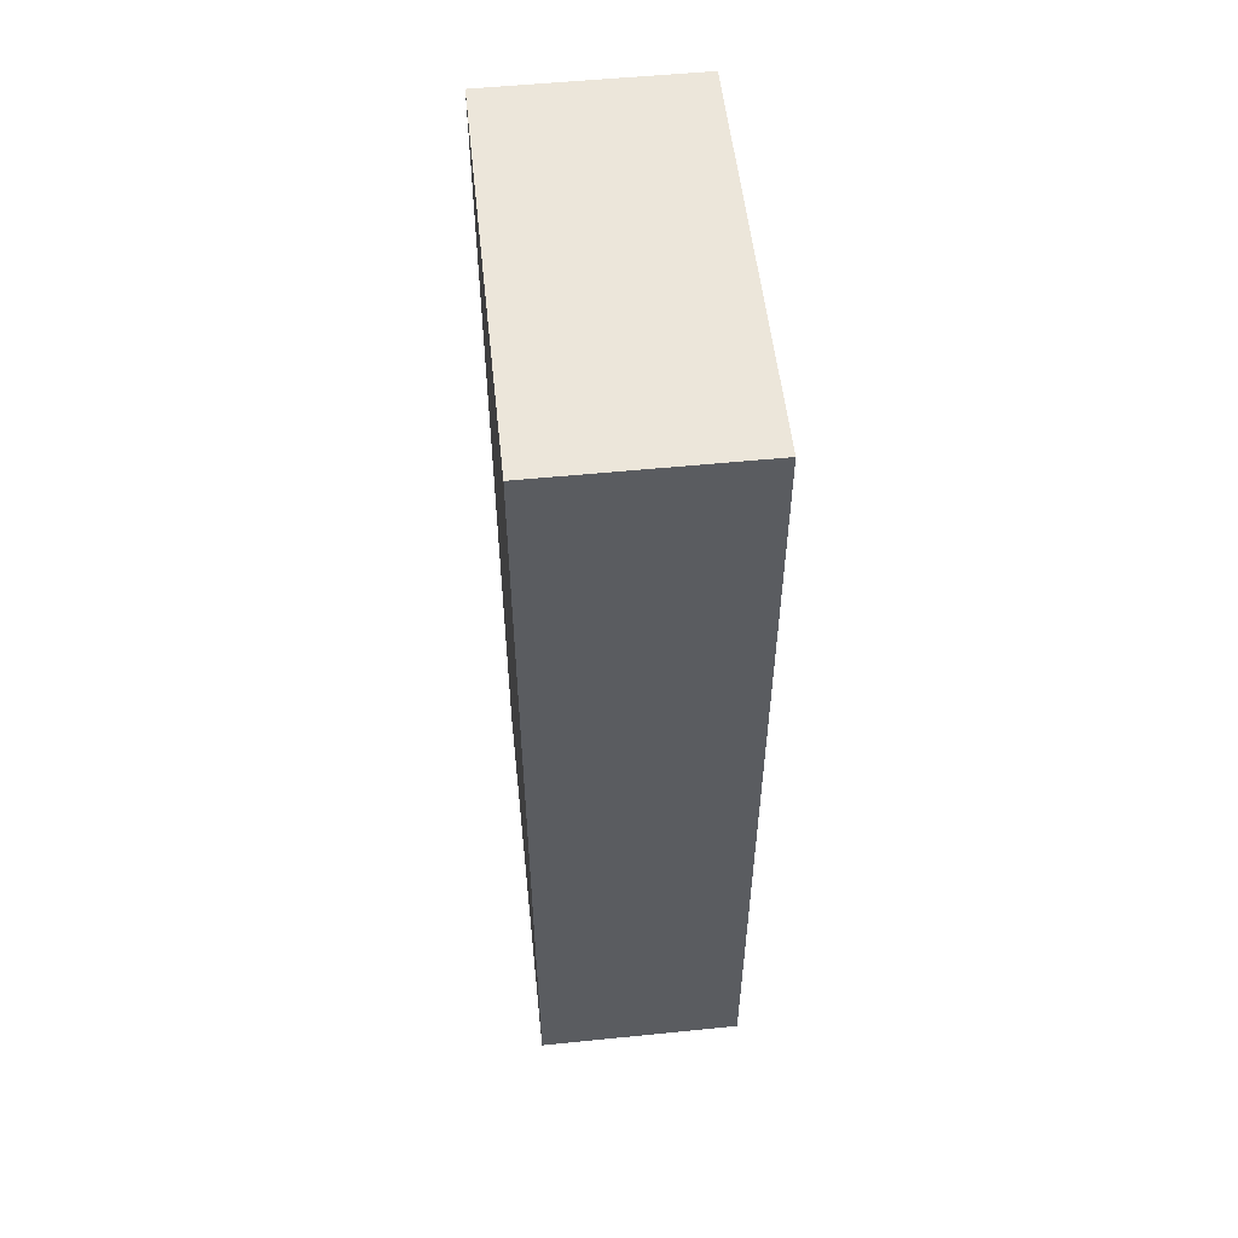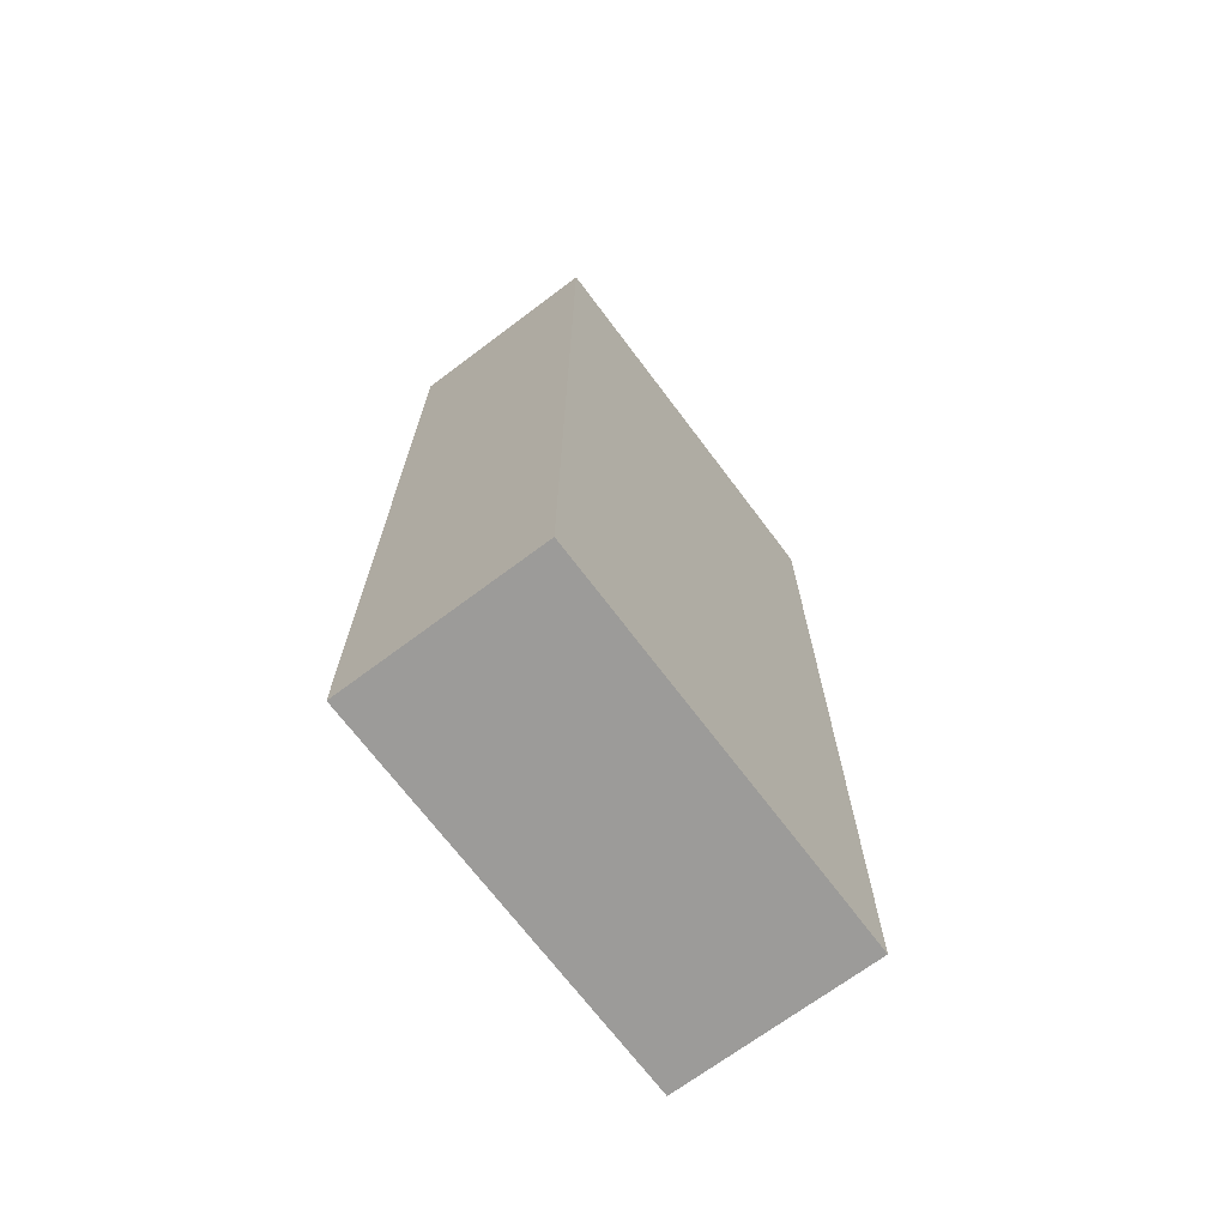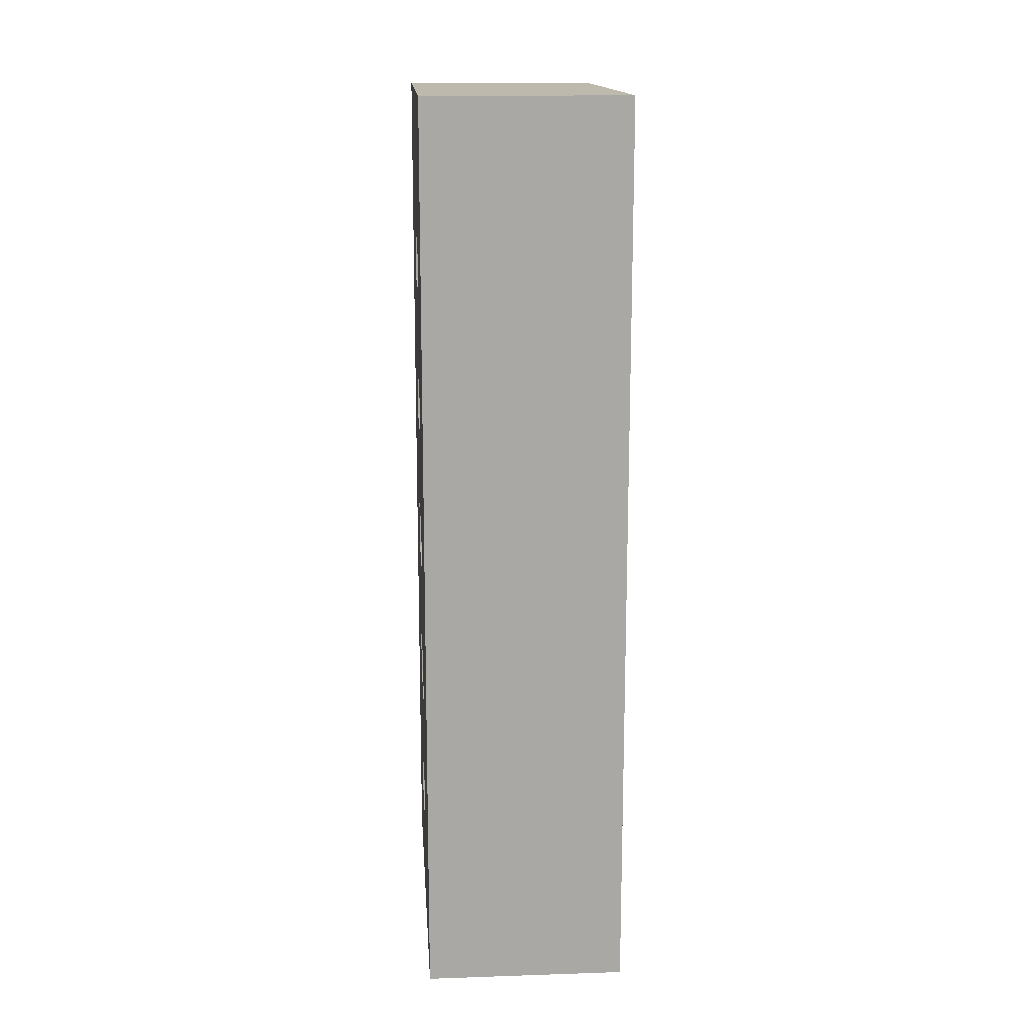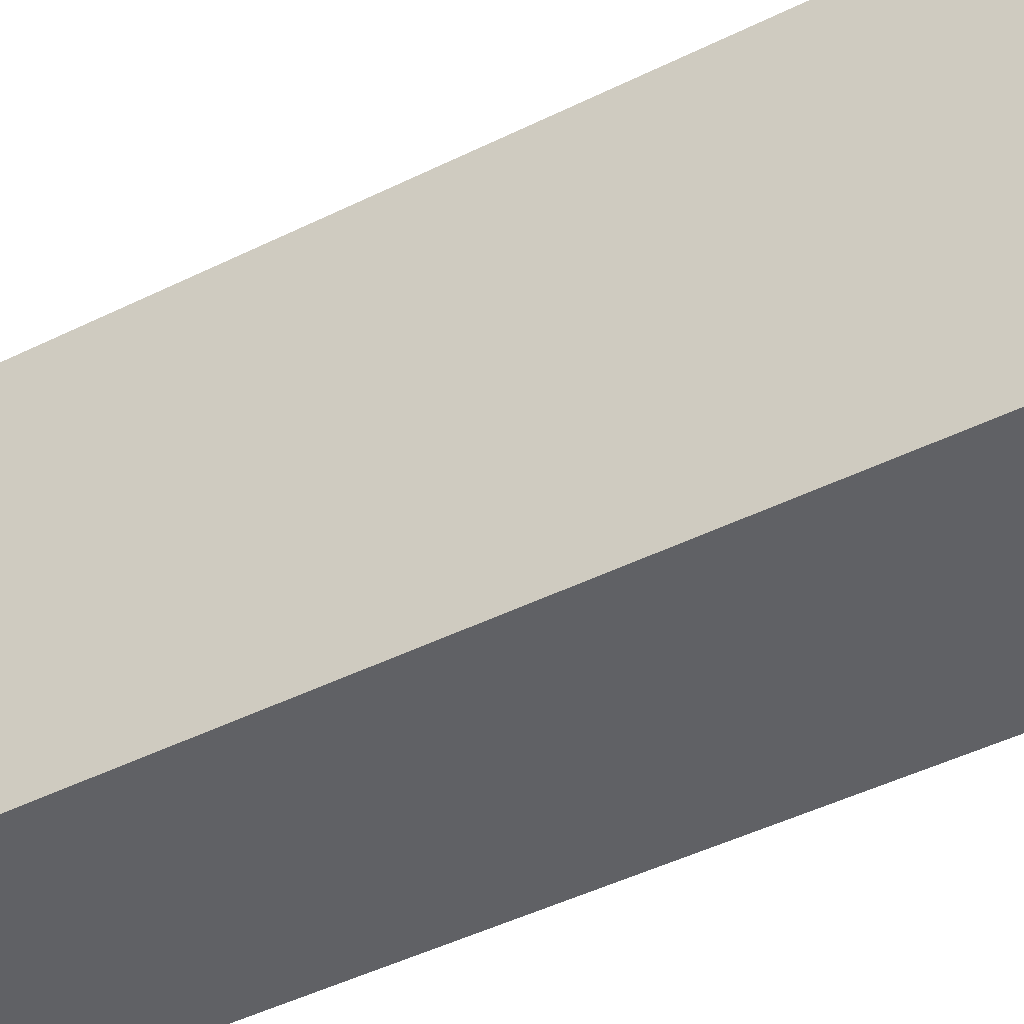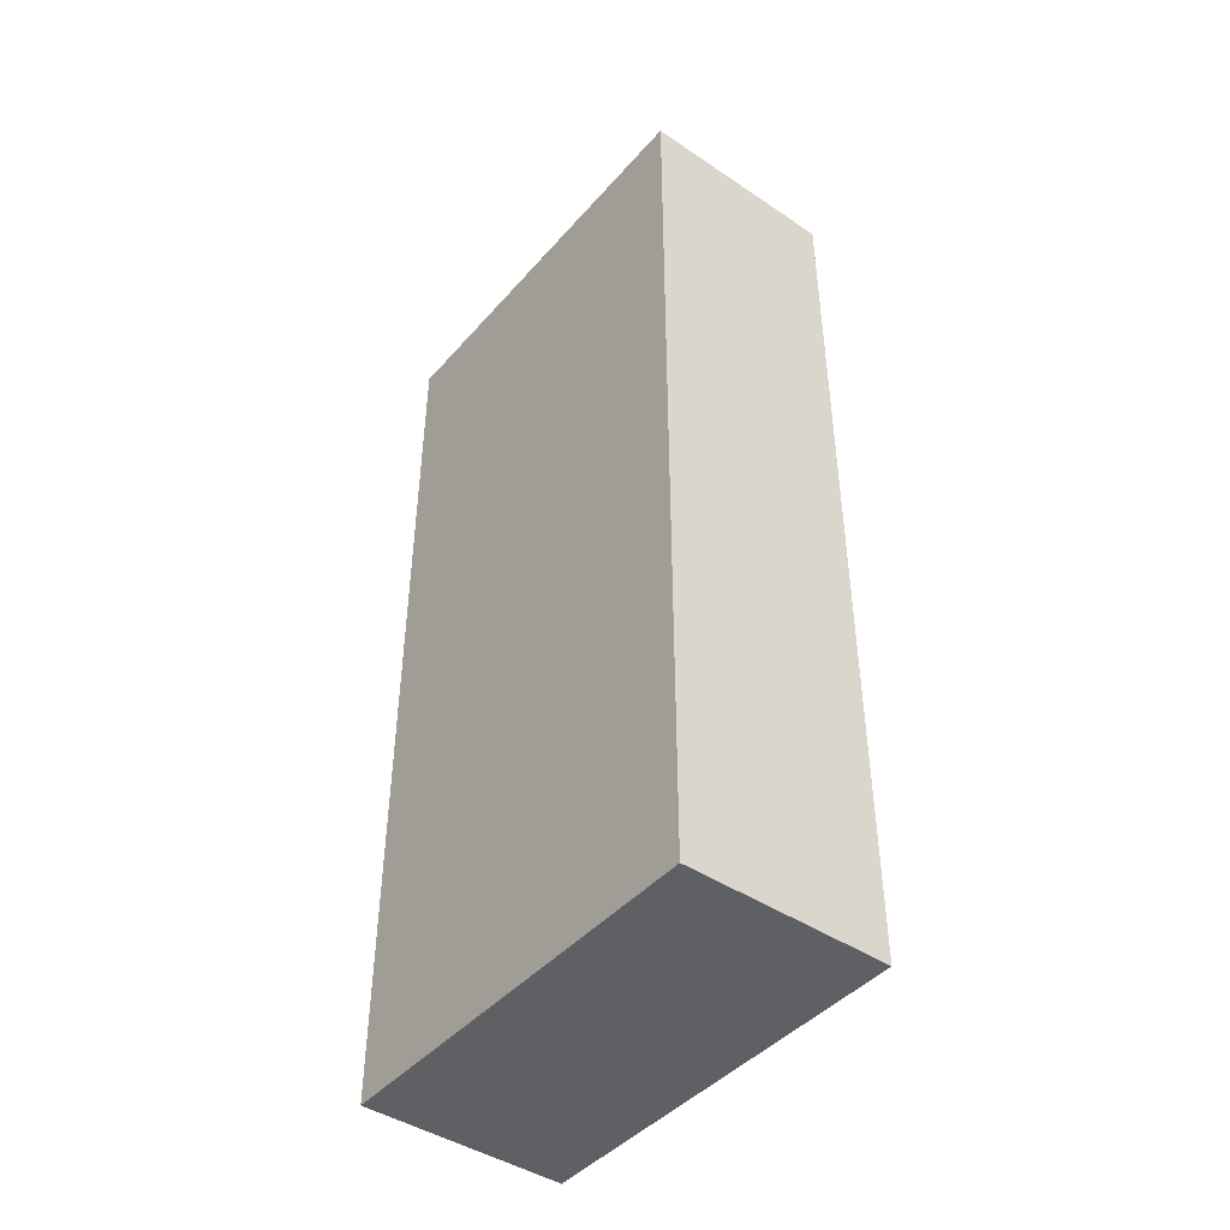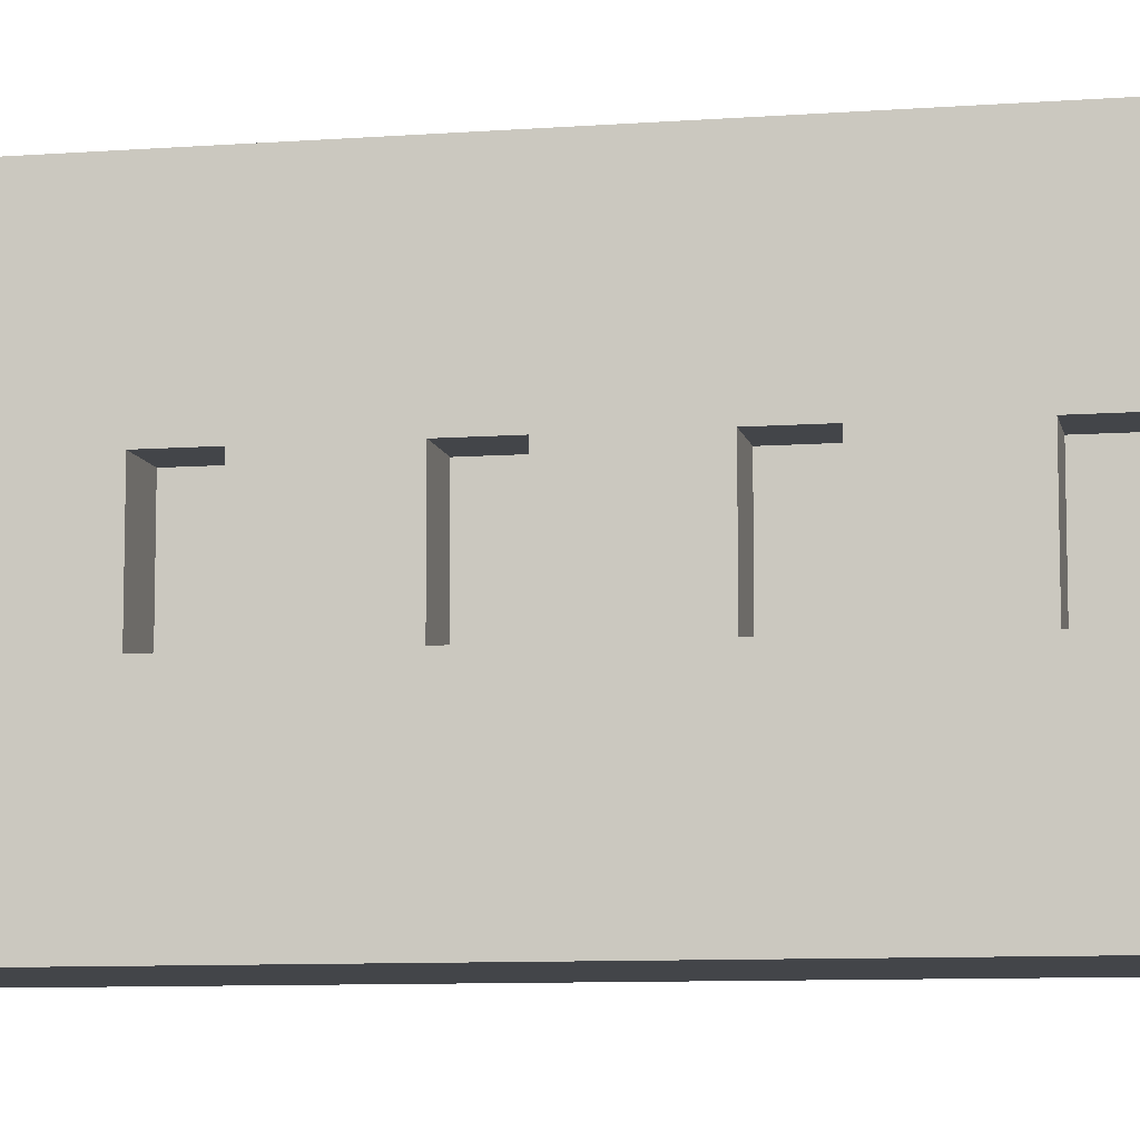
<metadata>
{"format":"obj","ext":"obj","renderer":"f3d","projection":"perspective","resolution":1024,"background":"white","views":[{"elev":54.2,"azim":-6.1,"up":"+Y"},{"elev":-69.9,"azim":-143.1,"up":"+Y"},{"elev":15.2,"azim":176.0,"up":"+Y"},{"elev":-48.2,"azim":-61.3,"up":"+Z"},{"elev":-44.1,"azim":-38.1,"up":"+Y"},{"elev":-8.8,"azim":101.2,"up":"+Z"}]}
</metadata>
<code>
v 5.08 90.17 -92.71
v 5.08 88.9 -92.71
v 3.81 88.9 -92.71
v 3.81 90.17 -92.71
v 5.08 88.9 -92.71
v 5.08 88.9 -95.25
v 3.81 88.9 -95.25
v 3.81 88.9 -92.71
v 5.08 88.9 -95.25
v 5.08 90.17 -95.25
v 3.81 90.17 -95.25
v 3.81 88.9 -95.25
v 5.08 90.17 -95.25
v 5.08 90.17 -92.71
v 3.81 90.17 -92.71
v 3.81 90.17 -95.25
v 3.81 90.17 -95.25
v 3.81 90.17 -92.71
v 3.81 88.9 -92.71
v 3.81 88.9 -95.25
v 5.08 93.98 -92.71
v 5.08 92.71 -92.71
v 3.81 92.71 -92.71
v 3.81 93.98 -92.71
v 5.08 92.71 -92.71
v 5.08 92.71 -95.25
v 3.81 92.71 -95.25
v 3.81 92.71 -92.71
v 5.08 92.71 -95.25
v 5.08 93.98 -95.25
v 3.81 93.98 -95.25
v 3.81 92.71 -95.25
v 5.08 93.98 -95.25
v 5.08 93.98 -92.71
v 3.81 93.98 -92.71
v 3.81 93.98 -95.25
v 3.81 93.98 -95.25
v 3.81 93.98 -92.71
v 3.81 92.71 -92.71
v 3.81 92.71 -95.25
v 5.08 86.36 -92.71
v 5.08 85.09 -92.71
v 3.81 85.09 -92.71
v 3.81 86.36 -92.71
v 5.08 85.09 -92.71
v 5.08 85.09 -95.25
v 3.81 85.09 -95.25
v 3.81 85.09 -92.71
v 5.08 85.09 -95.25
v 5.08 86.36 -95.25
v 3.81 86.36 -95.25
v 3.81 85.09 -95.25
v 5.08 86.36 -95.25
v 5.08 86.36 -92.71
v 3.81 86.36 -92.71
v 3.81 86.36 -95.25
v 3.81 86.36 -95.25
v 3.81 86.36 -92.71
v 3.81 85.09 -92.71
v 3.81 85.09 -95.25
v 5.08 96.52 -92.71
v 5.08 96.52 -95.25
v 3.81 96.52 -95.25
v 3.81 96.52 -92.71
v 5.08 96.52 -95.25
v 5.08 97.79 -95.25
v 3.81 97.79 -95.25
v 3.81 96.52 -95.25
v 5.08 97.79 -95.25
v 5.08 97.79 -92.71
v 3.81 97.79 -92.71
v 3.81 97.79 -95.25
v 5.08 97.79 -92.71
v 5.08 96.52 -92.71
v 3.81 96.52 -92.71
v 3.81 97.79 -92.71
v 3.81 97.79 -92.71
v 3.81 96.52 -92.71
v 3.81 96.52 -95.25
v 3.81 97.79 -95.25
v 5.08 82.55 -92.71
v 5.08 81.28 -92.71
v 3.81 81.28 -92.71
v 3.81 82.55 -92.71
v 5.08 81.28 -92.71
v 5.08 81.28 -95.25
v 3.81 81.28 -95.25
v 3.81 81.28 -92.71
v 5.08 81.28 -95.25
v 5.08 82.55 -95.25
v 3.81 82.55 -95.25
v 3.81 81.28 -95.25
v 5.08 82.55 -95.25
v 5.08 82.55 -92.71
v 3.81 82.55 -92.71
v 3.81 82.55 -95.25
v 3.81 82.55 -95.25
v 3.81 82.55 -92.71
v 3.81 81.28 -92.71
v 3.81 81.28 -95.25
v 0 78.74 -99.06
v 0 101.6 -99.06
v 5.08 101.6 -99.06
v 5.08 78.74 -99.06
v 0 78.74 -88.9
v 0 78.74 -99.06
v 5.08 78.74 -99.06
v 5.08 78.74 -88.9
v 0 101.6 -88.9
v 0 78.74 -88.9
v 5.08 78.74 -88.9
v 5.08 101.6 -88.9
v 0 101.6 -99.06
v 0 101.6 -88.9
v 5.08 101.6 -88.9
v 5.08 101.6 -99.06
v 5.08 88.9 -92.71
v 5.08 90.17 -92.71
v 5.08 90.17 -95.25
v 5.08 88.9 -95.25
v 5.08 92.71 -92.71
v 5.08 93.98 -92.71
v 5.08 93.98 -95.25
v 5.08 92.71 -95.25
v 5.08 85.09 -92.71
v 5.08 86.36 -92.71
v 5.08 86.36 -95.25
v 5.08 85.09 -95.25
v 5.08 96.52 -95.25
v 5.08 96.52 -92.71
v 5.08 97.79 -92.71
v 5.08 97.79 -95.25
v 5.08 81.28 -92.71
v 5.08 82.55 -92.71
v 5.08 82.55 -95.25
v 5.08 81.28 -95.25
v 5.08 101.6 -99.06
v 5.08 101.6 -88.9
v 5.08 78.74 -88.9
v 5.08 78.74 -99.06
v 0 101.6 -88.9
v 0 101.6 -99.06
v 0 78.74 -99.06
v 0 78.74 -88.9
g 0315291a-e2aa-11ea-ad6a-54bf646e7e1f
f 1 2 4
f 4 2 3
g 03197106-e2aa-11ea-a7a3-54bf646e7e1f
f 5 6 8
f 8 6 7
g 031ca700-e2aa-11ea-9d7f-54bf646e7e1f
f 9 10 12
f 12 10 11
g 031fdce4-e2aa-11ea-9144-54bf646e7e1f
f 13 14 16
f 16 14 15
g 032339fa-e2aa-11ea-8cbc-54bf646e7e1f
f 17 18 20
f 20 18 19
g 03266fe6-e2aa-11ea-a03b-54bf646e7e1f
f 21 22 24
f 24 22 23
g 0329cd00-e2aa-11ea-a740-54bf646e7e1f
f 25 26 28
f 28 26 27
g 032d2a40-e2aa-11ea-afa6-54bf646e7e1f
f 29 30 32
f 32 30 31
g 03306022-e2aa-11ea-b0a0-54bf646e7e1f
f 33 34 36
f 36 34 35
g 03339612-e2aa-11ea-aac8-54bf646e7e1f
f 37 38 40
f 40 38 39
g 0336cbfa-e2aa-11ea-b232-54bf646e7e1f
f 41 42 44
f 44 42 43
g 033a2902-e2aa-11ea-af16-54bf646e7e1f
f 45 46 48
f 48 46 47
g 033d5f0a-e2aa-11ea-99d5-54bf646e7e1f
f 49 50 52
f 52 50 51
g 034094fa-e2aa-11ea-884b-54bf646e7e1f
f 53 54 56
f 56 54 55
g 0343f206-e2aa-11ea-a2a7-54bf646e7e1f
f 57 58 60
f 60 58 59
g 03474f10-e2aa-11ea-8a10-54bf646e7e1f
f 61 62 64
f 64 62 63
g 034ad340-e2aa-11ea-86c9-54bf646e7e1f
f 65 66 68
f 68 66 67
g 034f6982-e2aa-11ea-9f35-54bf646e7e1f
f 69 70 72
f 72 70 71
g 0359329a-e2aa-11ea-a203-54bf646e7e1f
f 73 74 76
f 76 74 75
g 035e6542-e2aa-11ea-b5a6-54bf646e7e1f
f 78 79 77
f 77 79 80
g 0362fb5c-e2aa-11ea-bbd5-54bf646e7e1f
f 81 82 84
f 84 82 83
g 0368a398-e2aa-11ea-bb39-54bf646e7e1f
f 85 86 88
f 88 86 87
g 036e9a00-e2aa-11ea-b7e5-54bf646e7e1f
f 89 90 92
f 92 90 91
g 03735752-e2aa-11ea-8f1c-54bf646e7e1f
f 93 94 96
f 96 94 95
g 0377eda6-e2aa-11ea-a0c1-54bf646e7e1f
f 97 98 100
f 100 98 99
g 0273b546-e2aa-11ea-a161-54bf646e7e1f
f 101 102 104
f 104 102 103
g 027675c2-e2aa-11ea-ace3-54bf646e7e1f
f 105 106 108
f 108 106 107
g 027d7e36-e2aa-11ea-b429-54bf646e7e1f
f 109 110 112
f 112 110 111
g 02812998-e2aa-11ea-9b3d-54bf646e7e1f
f 113 114 116
f 116 114 115
g 0284d50a-e2aa-11ea-9025-54bf646e7e1f
f 118 139 117
f 117 139 126
f 117 126 127
f 119 121 118
f 118 121 138
f 118 138 139
f 120 140 119
f 119 140 137
f 119 137 124
f 124 137 123
f 123 137 129
f 123 129 130
f 140 120 127
f 127 120 117
f 121 122 138
f 138 122 130
f 138 130 131
f 122 123 130
f 124 121 119
f 126 139 125
f 125 139 134
f 125 134 135
f 127 128 140
f 140 128 135
f 140 135 136
f 128 125 135
f 131 132 138
f 138 132 137
f 137 132 129
f 134 139 133
f 133 139 140
f 133 140 136
g 0288321a-e2aa-11ea-972b-54bf646e7e1f
f 141 142 144
f 144 142 143

</code>
